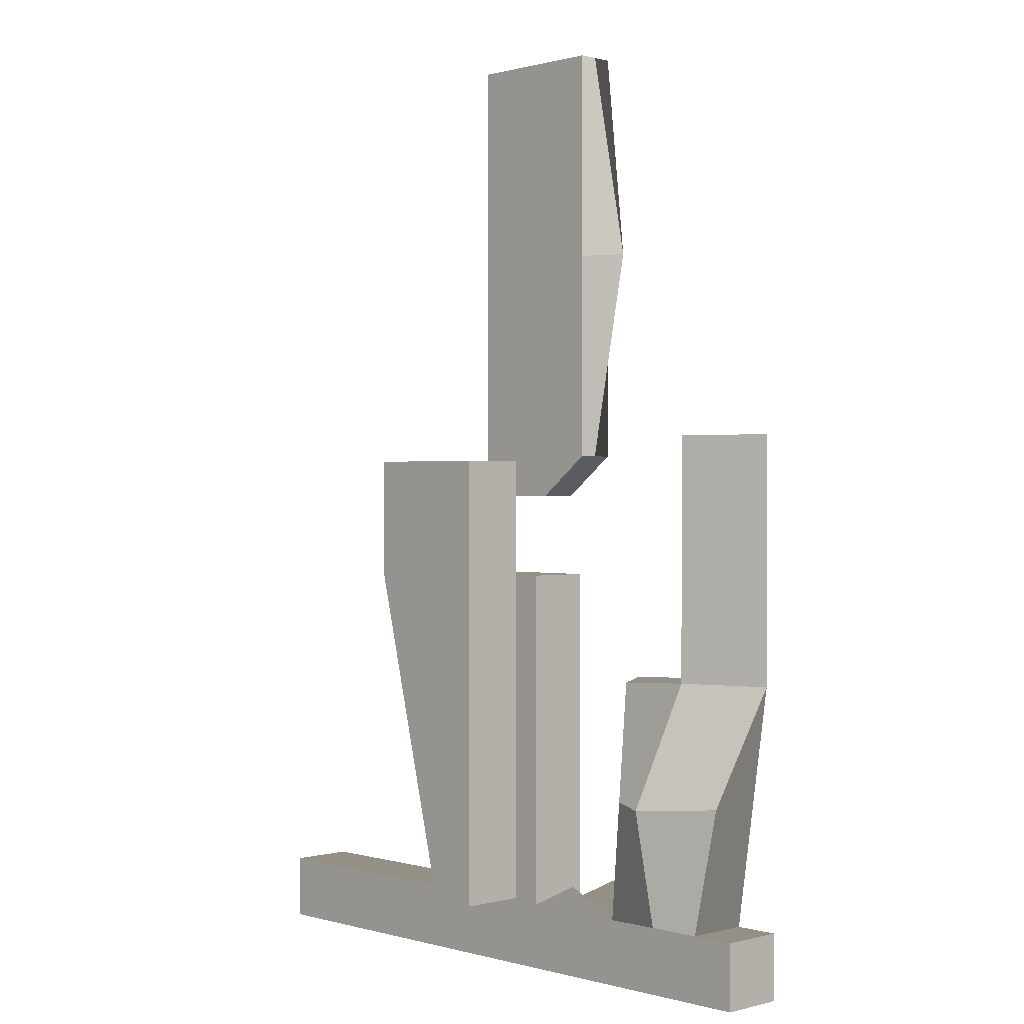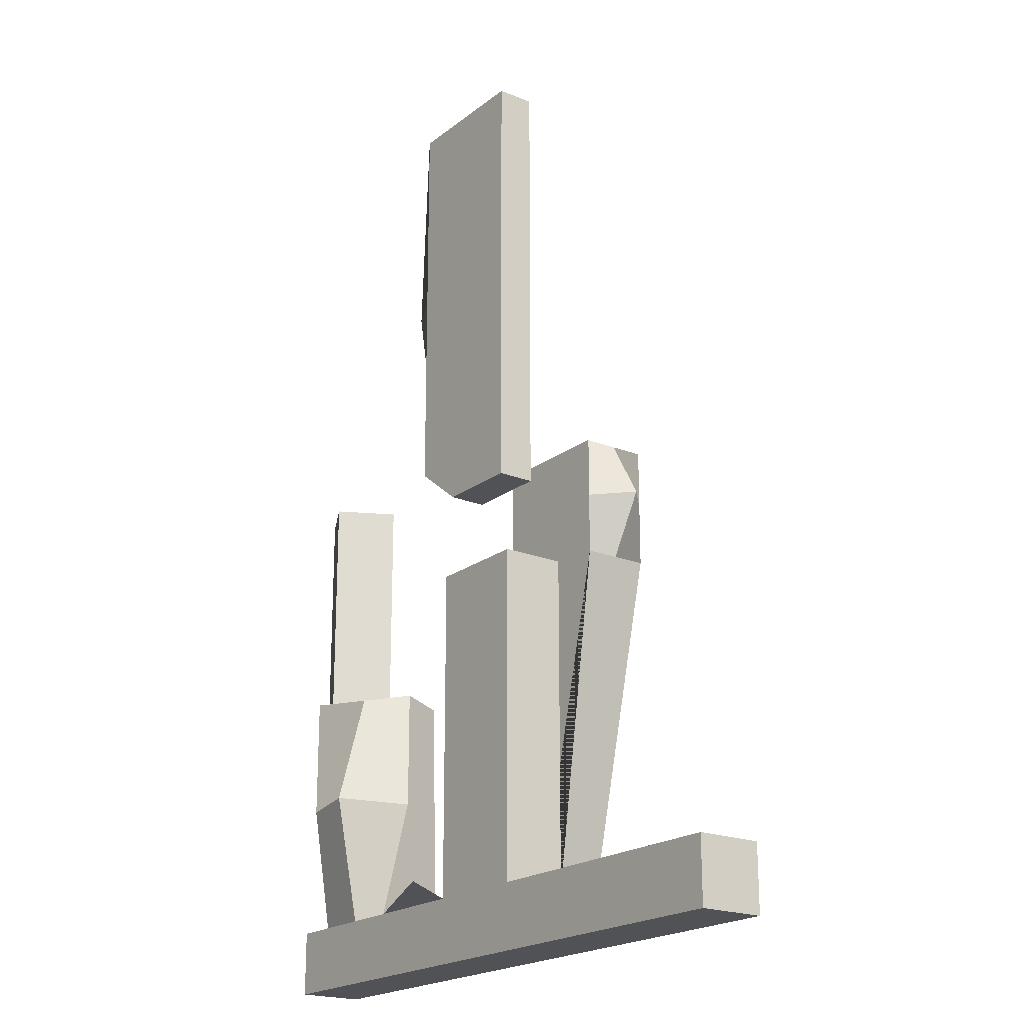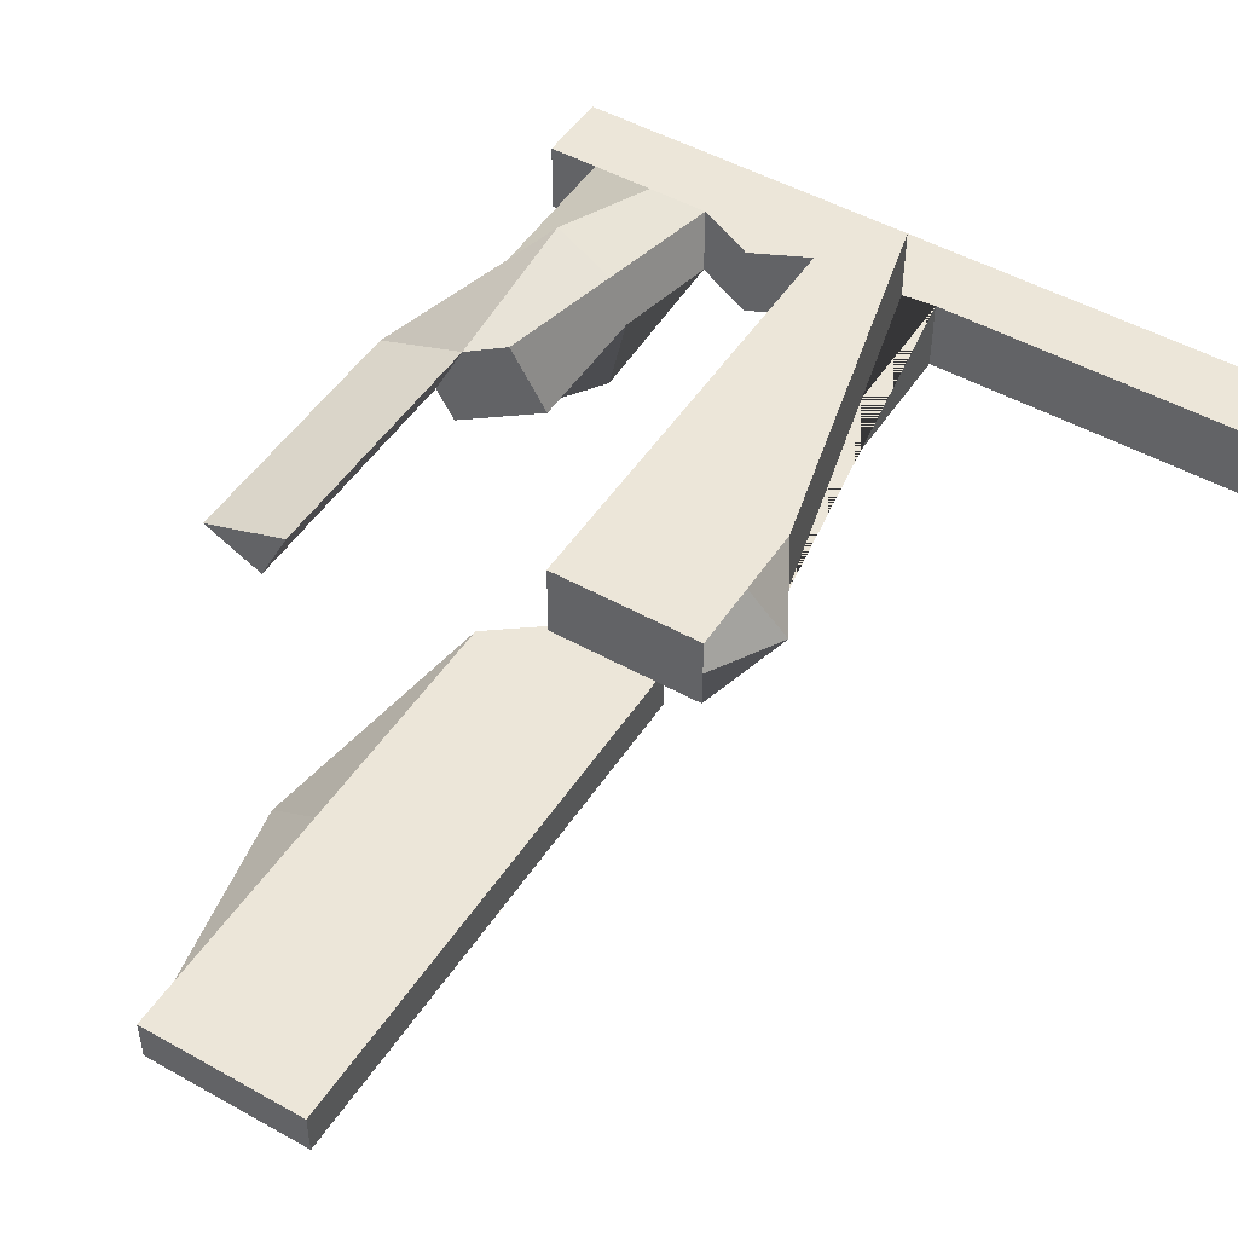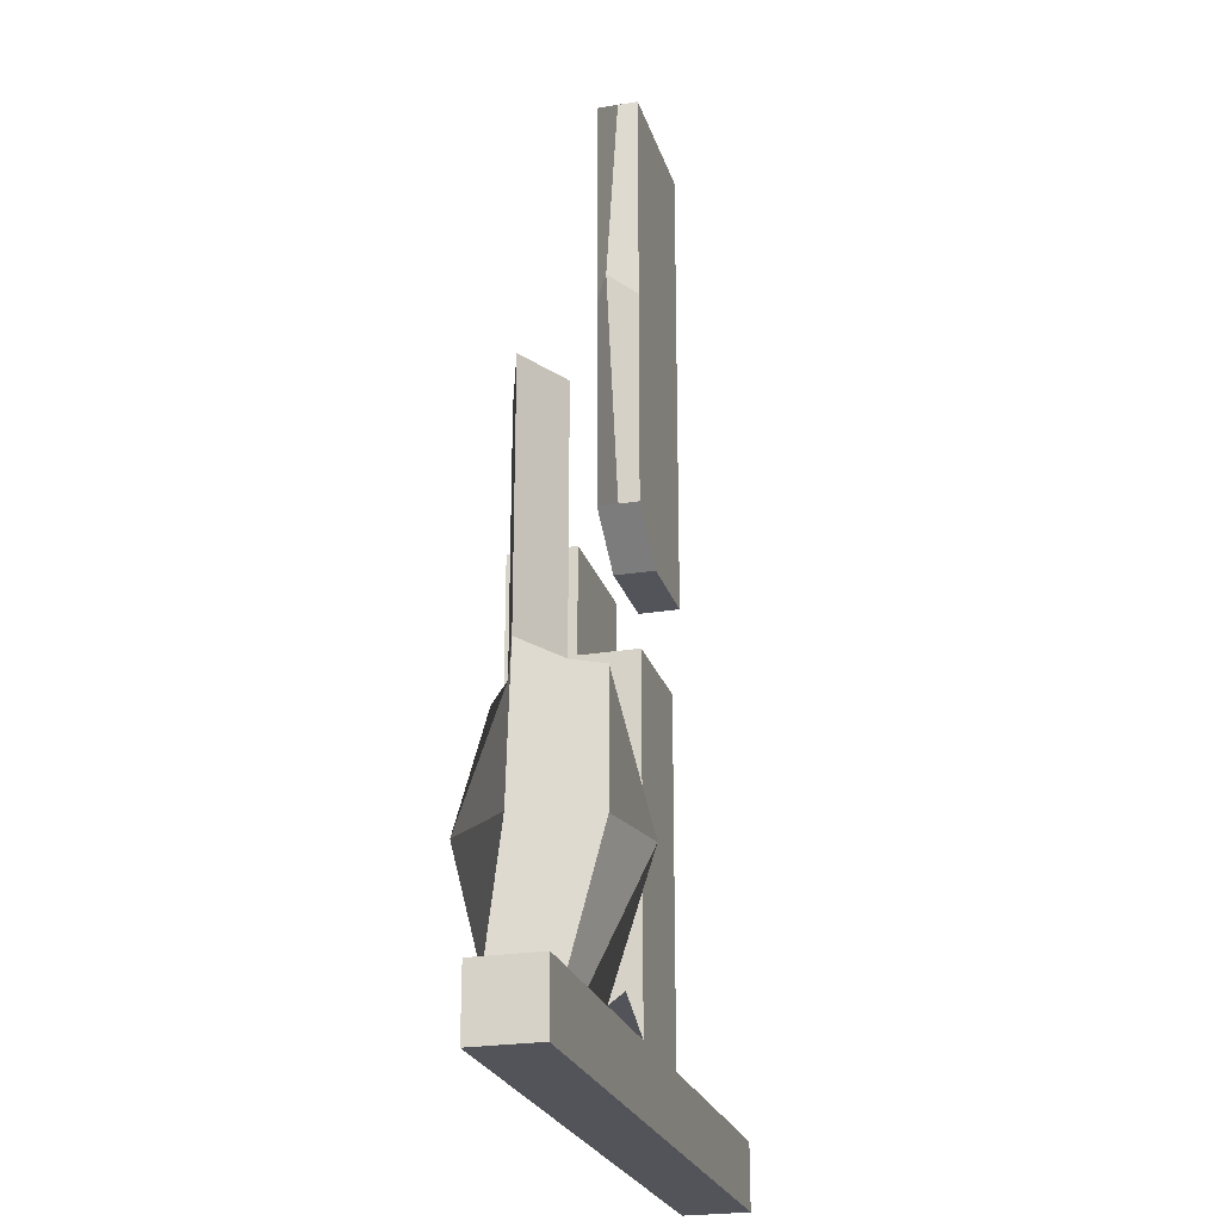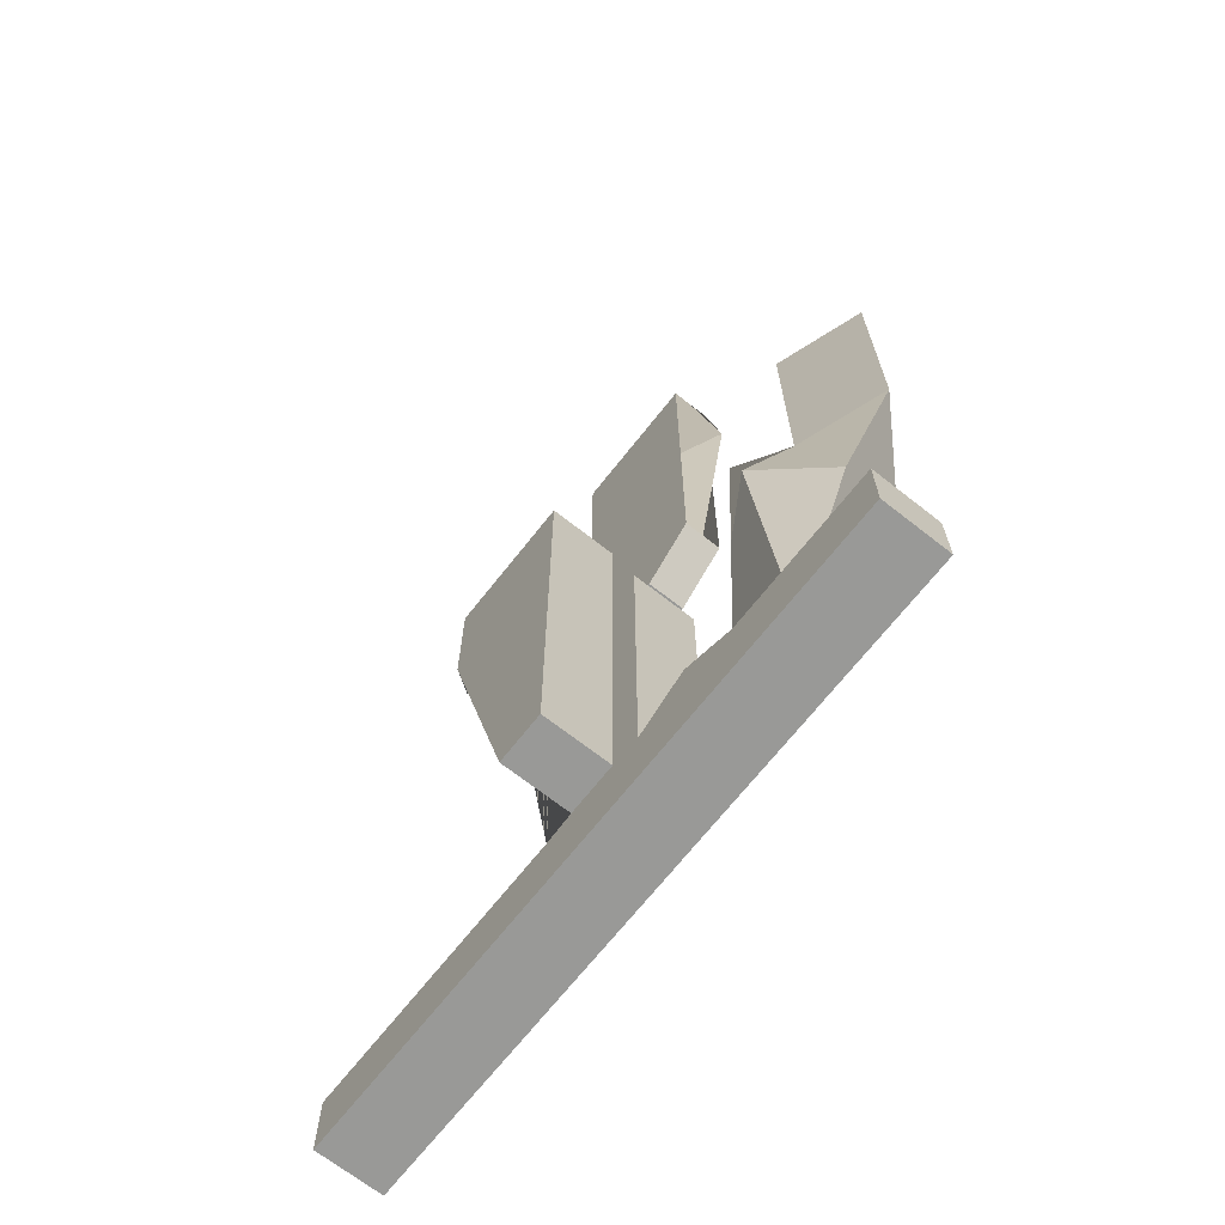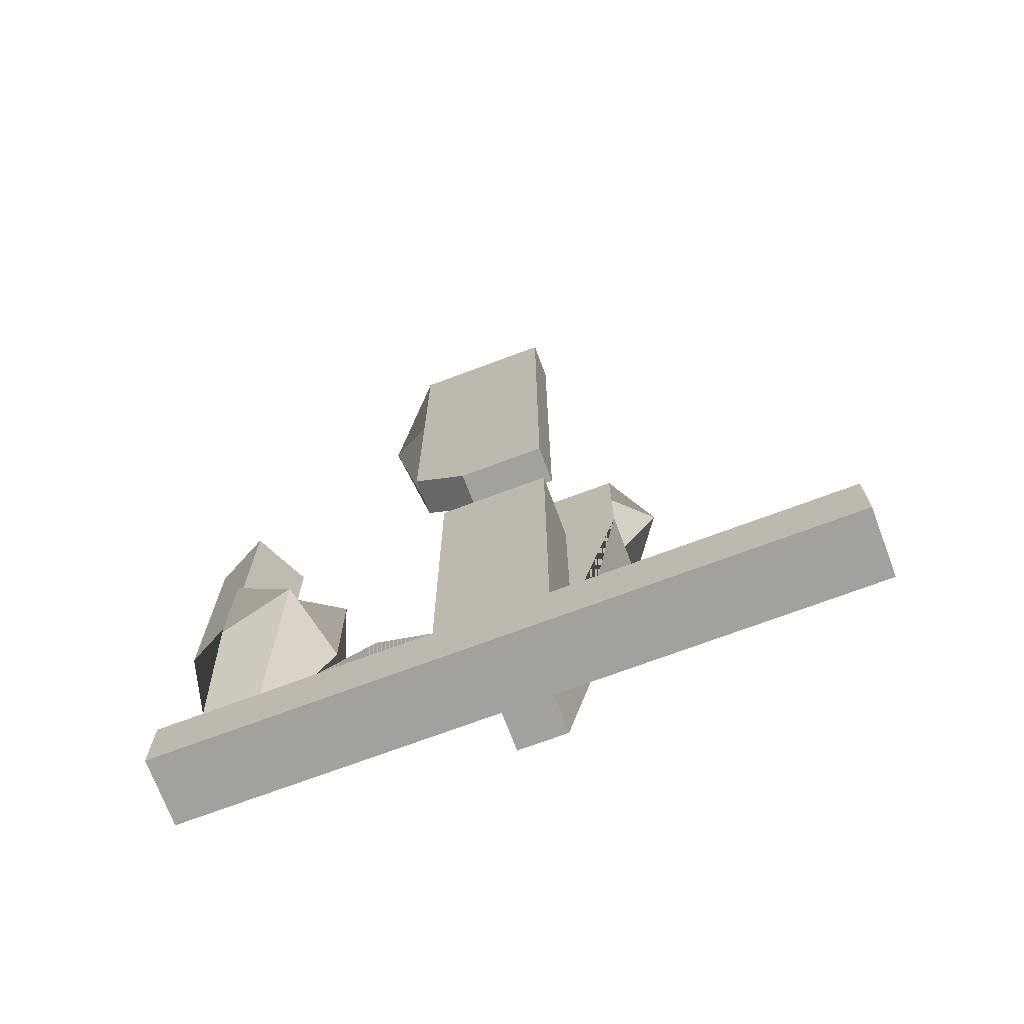
<metadata>
{"format":"obj","ext":"obj","renderer":"f3d","projection":"perspective","resolution":1024,"background":"white","views":[{"elev":0.5,"azim":46.1,"up":"+Y"},{"elev":-20.6,"azim":-126.3,"up":"+Y"},{"elev":49.1,"azim":-148.1,"up":"+Z"},{"elev":-23.9,"azim":105.3,"up":"+Y"},{"elev":-68.8,"azim":51.8,"up":"+Y"},{"elev":-72.0,"azim":-159.5,"up":"+Y"}]}
</metadata>
<code>
o Cube
v 50 -5 -5
v 50 5 -5
v 50 -5 5
v 50 5 5
v -50 -5 -5
v -50 5 -5
v -50 -5 5
v -50 5 5
v 43.24 5 -5
v 26.58 5 -5
v 9.911 5 -5
v -6.756 5 -5
v -23.42 5 -5
v 43.24 -5 5
v 26.58 -5 5
v 9.911 -5 5
v -6.756 -5 5
v -23.42 -5 5
v -23.42 5 5
v -2.203 5.455 5
v 5.358 5.455 5
v 26.58 5 5
v 43.24 5 5
v -23.42 -5 -5
v -6.756 -5 -5
v 9.911 -5 -5
v 26.58 -5 -5
v 43.24 -5 -5
v 18.24 8.981 5
v 18.24 8.981 -5
v 41.22 41.81 -9.195
v 27.08 41.81 -0.3681
v 32.38 41.81 8.114
v 52.05 41.81 -0.7125
v 34.91 5 -5
v 34.15 41.81 -4.782
v 27.08 23.4 -0.3681
v 41.22 23.4 -9.195
v 29.66 23.4 -11.98
v 34.91 5 5
v 43.24 5 0
v 39.44 41.81 3.701
v 43.87 41.81 -4.954
v 29.48 23.4 6.557
v 44.88 23.4 2.144
v 42.23 14.2 -7.097
v 41.22 32.6 -9.195
v 37.18 23.4 11.23
v 9.911 57.04 -5
v -6.756 57.04 -5
v -14.82 56.58 5
v 5.358 56.58 5
v -6.756 5 5
v 9.911 5 5
v -6.756 57.04 5
v 9.911 57.04 5
v -6.756 5 5
v 9.911 5 5
v -6.756 57.04 5
v 9.911 57.04 5
v -6.756 5 5
v 9.911 5 5
v -6.756 57.04 5
v 9.911 57.04 5
v -2.203 5.455 15.2
v 5.358 5.455 15.2
v -14.82 56.58 15.2
v 5.358 56.58 15.2
v -14.82 75.15 5
v 5.358 75.15 5
v -14.82 75.15 15.2
v 5.358 75.15 15.2
v -14.82 56.58 10.1
v -14.82 75.15 10.1
v -14.82 65.87 5
v -14.82 65.87 15.2
v -20.27 65.87 10.1
v -6.623 69.53 -0.3305
v -6.623 75.9 -0.3305
v -6.623 69.53 -6.195
v -6.623 75.9 -6.195
v 6.623 69.53 -0.3305
v 14.93 75.9 -0.3305
v 6.623 69.53 -6.195
v 14.93 75.9 -6.195
v -6.623 139 -0.3305
v -6.623 139 -6.195
v 14.93 139 -0.3305
v 14.93 139 -6.195
v 14.93 75.9 -3.263
v 14.93 139 -3.263
v 14.93 107.5 -0.3305
v 14.93 107.5 -6.195
v 21.07 107.5 -3.263
v 52.05 78.64 -0.7125
v 39.44 78.64 3.701
v 43.87 78.64 -4.954
f 24 18 7 5
f 19 8 7 18
f 8 6 5 7
f 9 41 23 4 2
f 2 4 3 1
f 9 2 1 28
f 6 13 24 5
f 13 12 25 24
f 12 11 26 25
f 11 30 10 27 26
f 10 35 9 28 27
f 6 8 19 13
f 13 19 53 12
f 53 55 50 12
f 11 54 29 22 10 30
f 22 44 33 32 37 10
f 4 23 14 3
f 23 40 22 15 14
f 22 29 54 16 15
f 54 53 17 16
f 53 19 18 17
f 1 3 14 28
f 28 14 15 27
f 27 15 16 26
f 26 16 17 25
f 25 17 18 24
f 42 96 97 43
f 9 46 38 47 31 43 34 45 23 41
f 48 42 33 44
f 39 36 31 47 38
f 37 32 36 39
f 10 37 39 35
f 35 39 38 46 9
f 45 34 42 48
f 23 45 48 40
f 40 48 44 22
f 32 33 42 43 31 36
f 50 55 56 49
f 11 49 56 54
f 12 50 49 11
f 51 75 69 70 52
f 57 53 54 58
f 60 56 55 59
f 59 55 53 57
f 58 54 56 60
f 61 57 58 62
f 64 60 59 63
f 63 59 57 61
f 62 58 60 64
f 20 61 62 21
f 52 64 63 51
f 51 63 61 20
f 21 62 64 52
f 66 68 67 65
f 20 65 67 73 51
f 21 66 65 20
f 52 68 66 21
f 69 74 71 72 70
f 52 70 72 68
f 77 74 69 75
f 68 72 71 76 67
f 76 71 74 77
f 67 76 77 73
f 73 77 75 51
f 78 80 81 79
f 80 84 85 81
f 84 82 83 90 85
f 82 78 79 83
f 80 78 82 84
f 81 87 86 79
f 89 91 88 86 87
f 79 86 88 92 83
f 85 93 89 87 81
f 94 91 89 93
f 92 88 91 94
f 83 92 94 90
f 90 94 93 85
f 96 95 97
f 43 97 95 34
f 34 95 96 42

</code>
